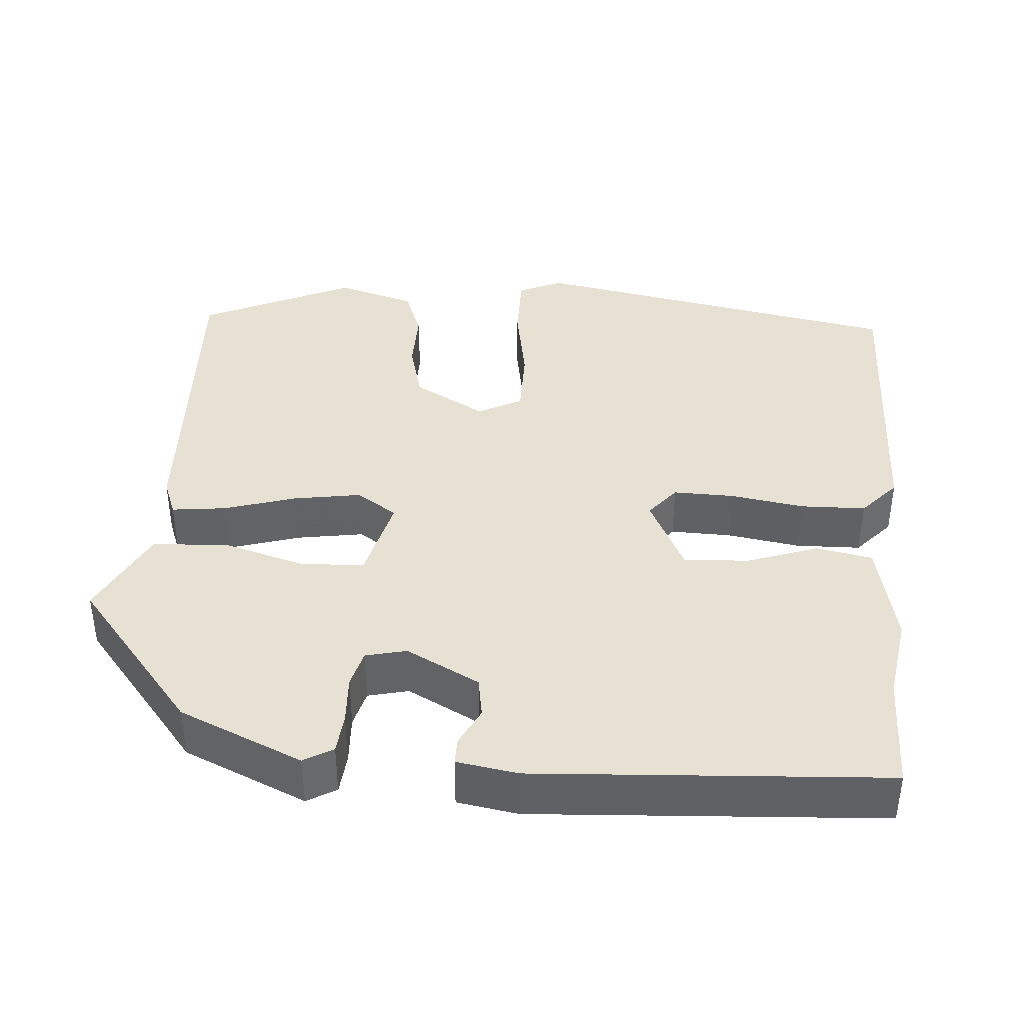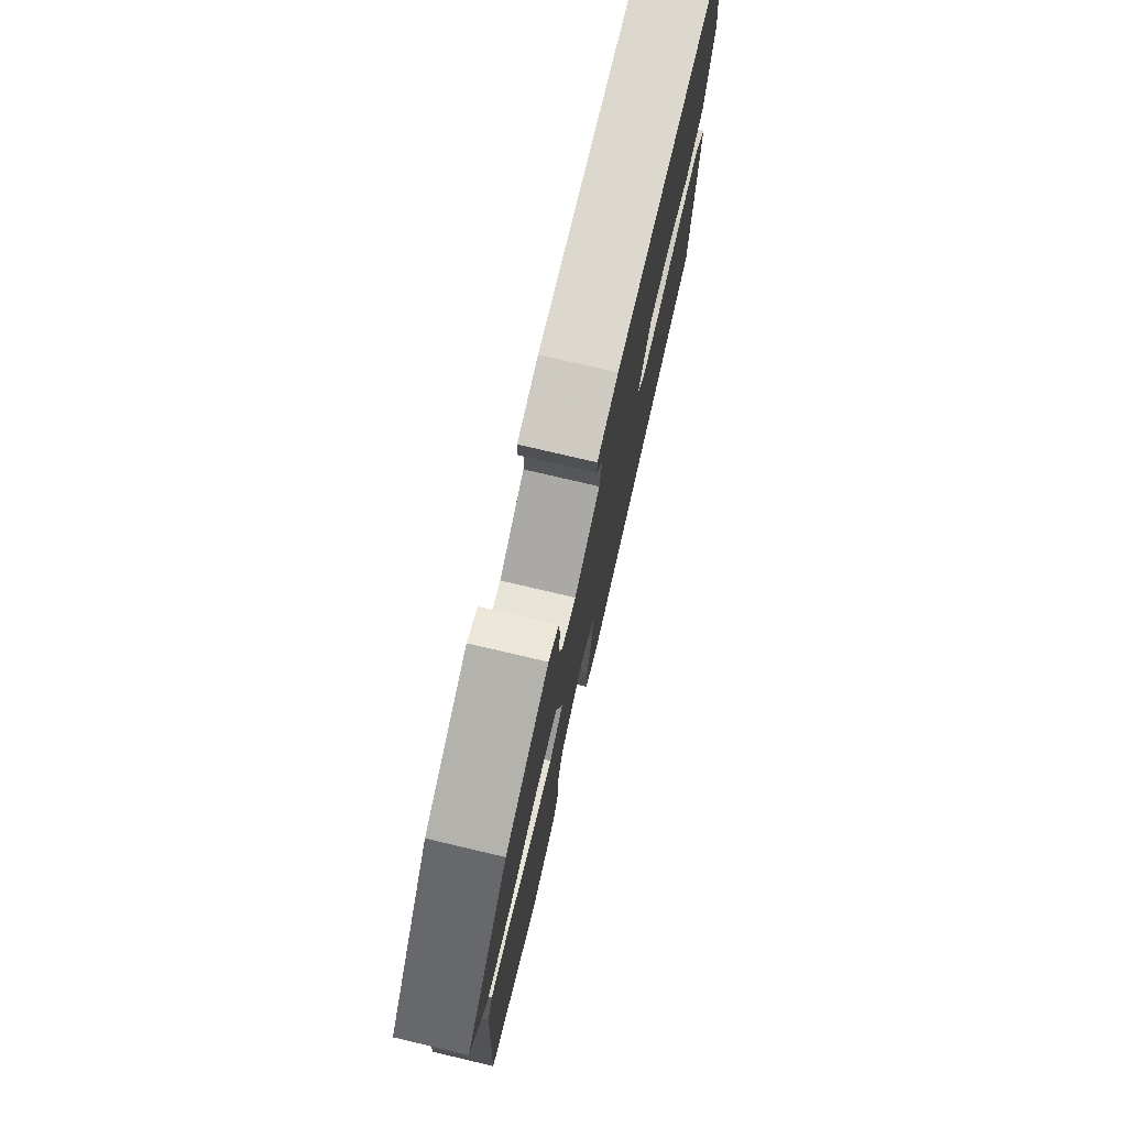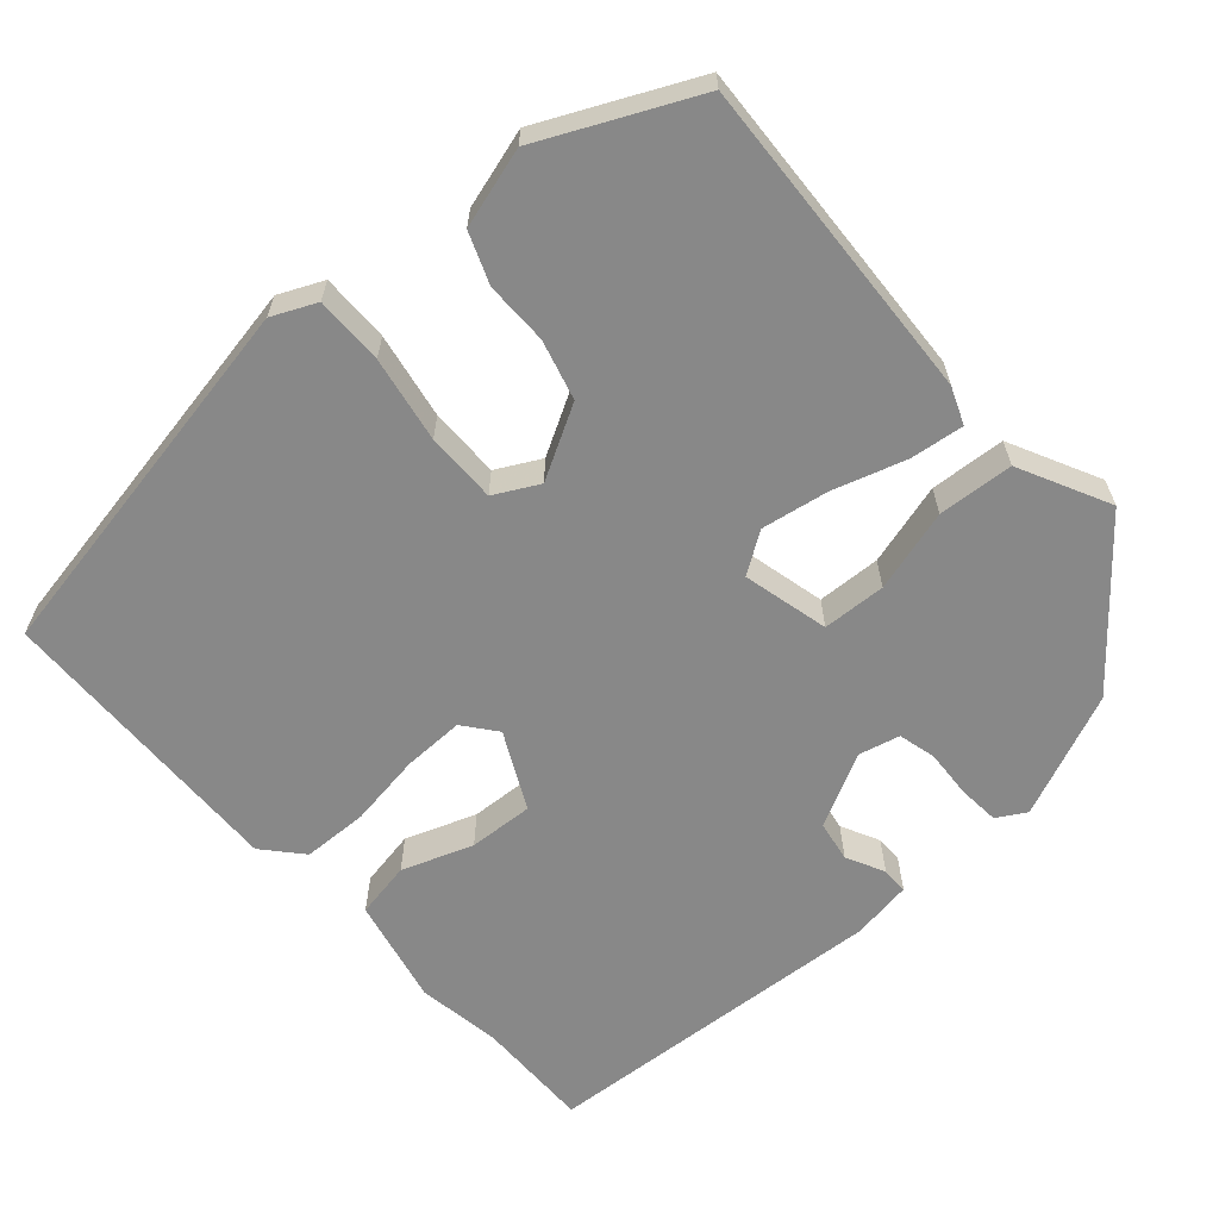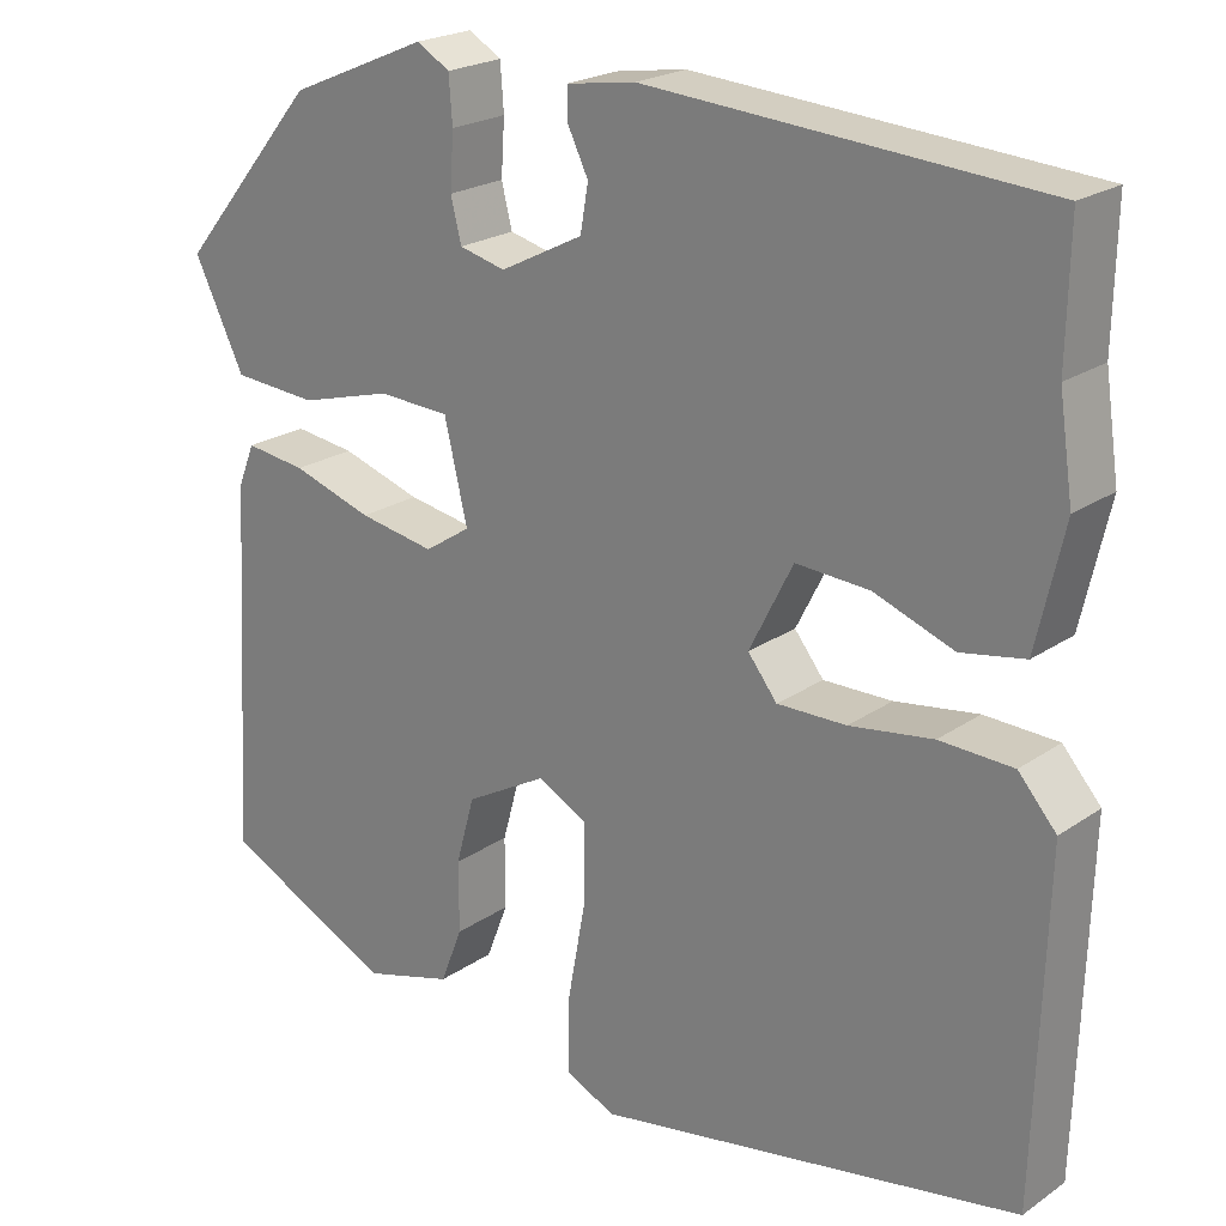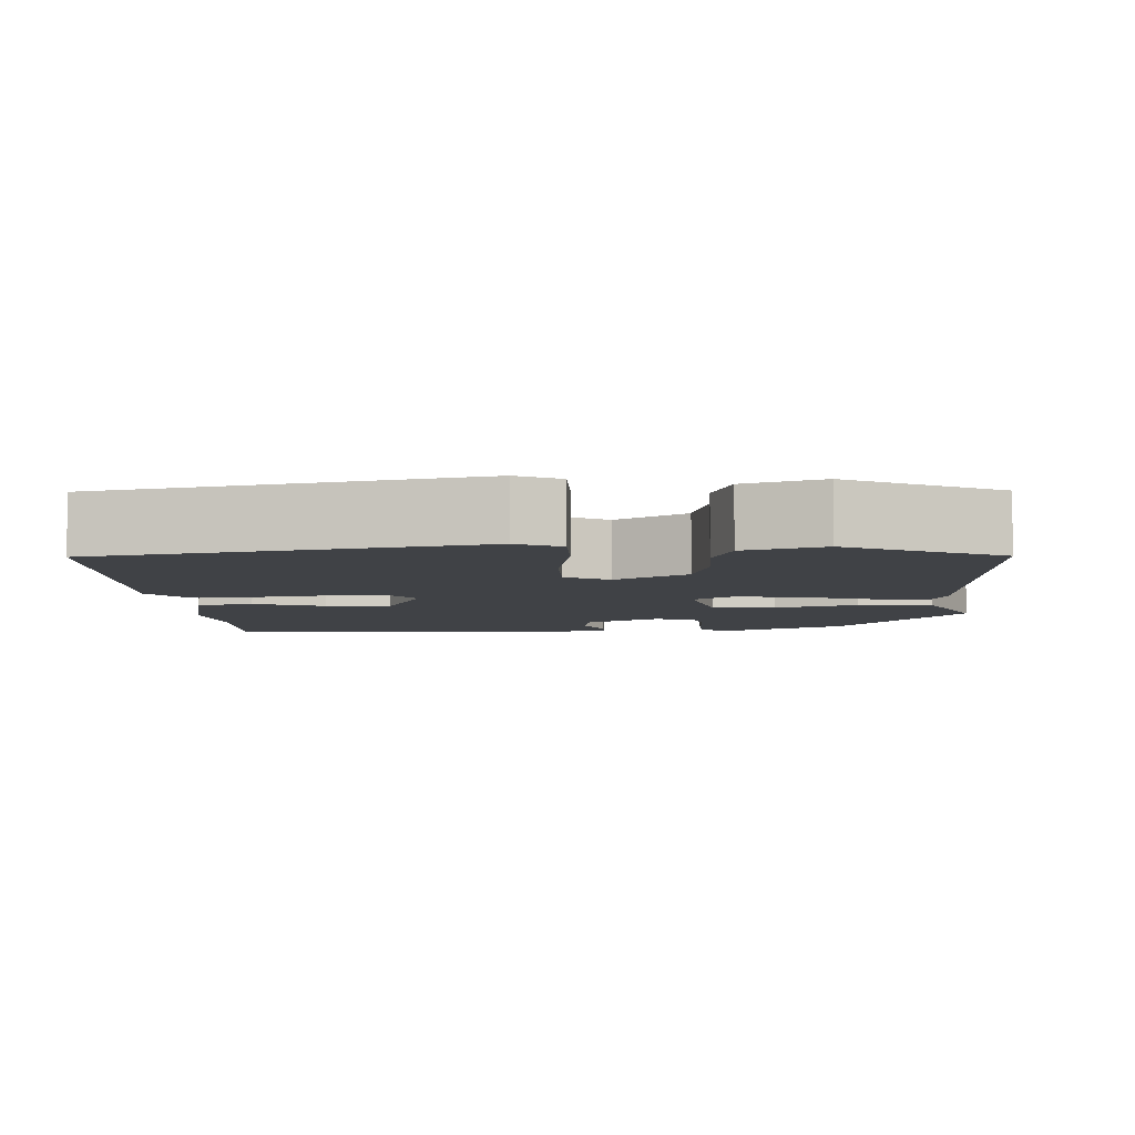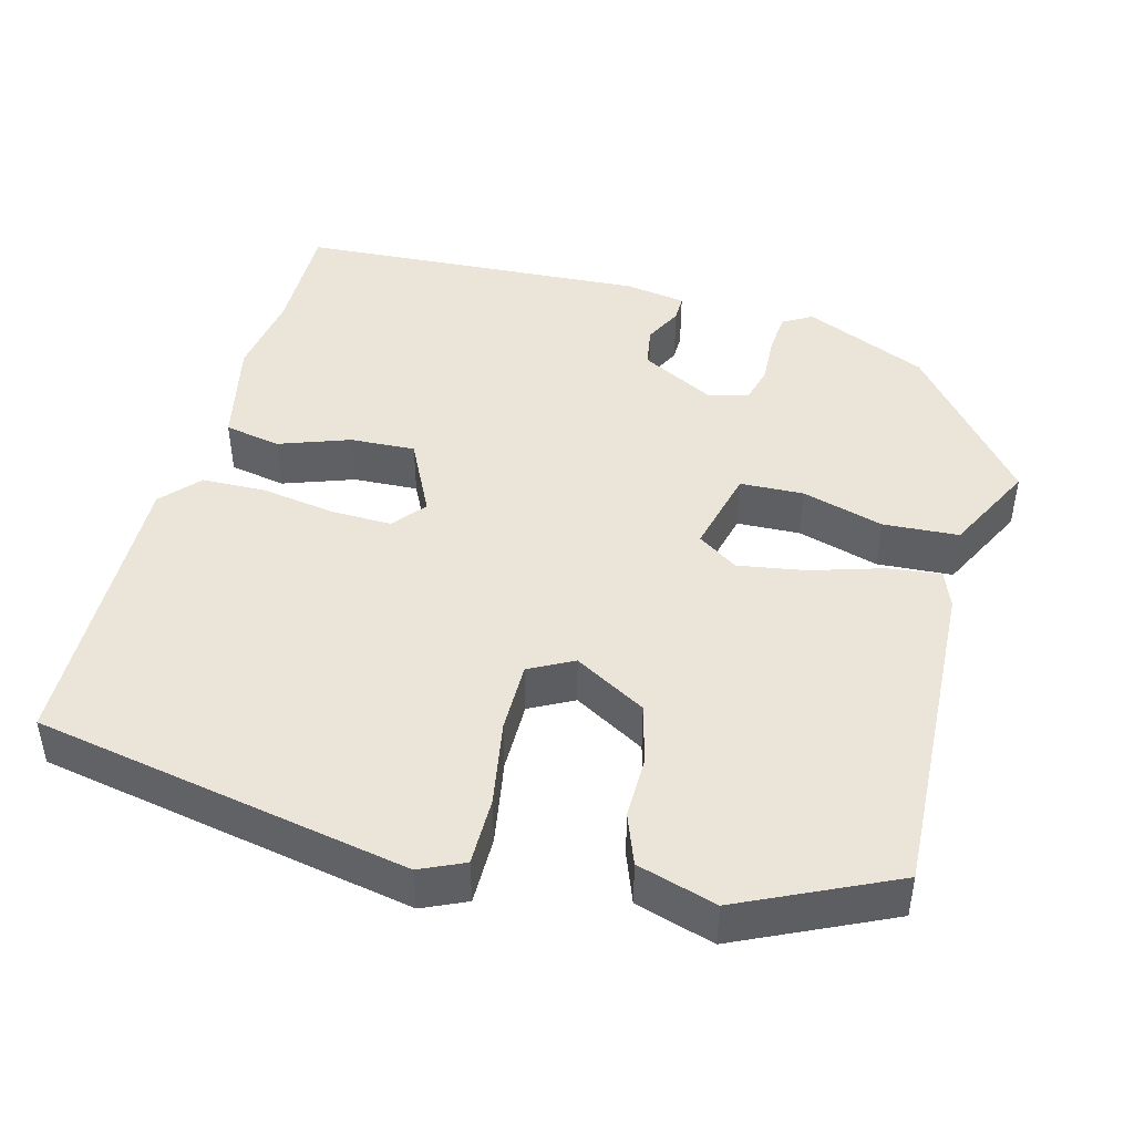
<metadata>
{"format":"obj","ext":"obj","renderer":"f3d","projection":"perspective","resolution":1024,"background":"white","views":[{"elev":39.6,"azim":5.0,"up":"+Y"},{"elev":76.8,"azim":-76.8,"up":"+Z"},{"elev":-62.8,"azim":-138.2,"up":"+Y"},{"elev":22.0,"azim":40.2,"up":"+Z"},{"elev":-6.5,"azim":-176.6,"up":"+Y"},{"elev":45.2,"azim":-164.5,"up":"+Y"}]}
</metadata>
<code>
v 0.5 0.07 0.502
v 0.497 0.07 0.354
v 0.513 0.07 0.246
v 0.482 0.07 0.11
v 0.41 0.07 0.097
v 0.32 0.07 0.13
v 0.237 0.07 0.135
v 0.188 0.07 0.038
v 0.221 0.07 -0.004
v 0.299 0.07 -0.003
v 0.393 0.07 0.011
v 0.476 0.07 0.008
v 0.519 0.07 -0.041
v 0.507 0.07 -0.421
v 0.027 0.07 -0.506
v -0.029 0.07 -0.48
v -0.028 0.07 -0.393
v -0.008 0.07 -0.284
v -0.007 0.07 -0.194
v -0.063 0.07 -0.164
v -0.155 0.07 -0.215
v -0.176 0.07 -0.291
v -0.176 0.07 -0.371
v -0.201 0.07 -0.435
v -0.302 0.07 -0.464
v -0.496 0.07 -0.371
v -0.472 0.07 0.045
v -0.453 0.07 0.092
v -0.384 0.07 0.083
v -0.293 0.07 0.054
v -0.207 0.07 0.039
v -0.155 0.07 0.073
v -0.181 0.07 0.183
v -0.262 0.07 0.187
v -0.367 0.07 0.158
v -0.463 0.07 0.165
v -0.52 0.07 0.281
v -0.362 0.07 0.469
v -0.204 0.07 0.536
v -0.167 0.07 0.514
v -0.163 0.07 0.462
v -0.167 0.07 0.4
v -0.155 0.07 0.352
v -0.103 0.07 0.339
v -0.009 0.07 0.387
v 0 0.07 0.439
v -0.024 0.07 0.488
v -0.024 0.07 0.522
v 0.054 0.07 0.534
v 0.5 0 0.502
v 0.497 0 0.354
v 0.513 0 0.246
v 0.482 0 0.11
v 0.41 0 0.097
v 0.32 0 0.13
v 0.237 0 0.135
v 0.188 0 0.038
v 0.221 0 -0.004
v 0.299 0 -0.003
v 0.393 0 0.011
v 0.476 0 0.008
v 0.519 0 -0.041
v 0.507 0 -0.421
v 0.027 0 -0.506
v -0.029 0 -0.48
v -0.028 0 -0.393
v -0.008 0 -0.284
v -0.007 0 -0.194
v -0.063 0 -0.164
v -0.155 0 -0.215
v -0.176 0 -0.291
v -0.176 0 -0.371
v -0.201 0 -0.435
v -0.302 0 -0.464
v -0.496 0 -0.371
v -0.472 0 0.045
v -0.453 0 0.092
v -0.384 0 0.083
v -0.293 0 0.054
v -0.207 0 0.039
v -0.155 0 0.073
v -0.181 0 0.183
v -0.262 0 0.187
v -0.367 0 0.158
v -0.463 0 0.165
v -0.52 0 0.281
v -0.362 0 0.469
v -0.204 0 0.536
v -0.167 0 0.514
v -0.163 0 0.462
v -0.167 0 0.4
v -0.155 0 0.352
v -0.103 0 0.339
v -0.009 0 0.387
v 0 0 0.439
v -0.024 0 0.488
v -0.024 0 0.522
v 0.054 0 0.534
f 46 47 48 49
f 45 46 49 1
f 44 45 1 2
f 39 40 41 42
f 39 42 43
f 38 39 43
f 37 38 43
f 34 35 36 37
f 33 34 37 43
f 32 33 43 44
f 27 28 29 30
f 27 30 31
f 26 27 31
f 25 26 31 32
f 22 23 24 25
f 21 22 25 32
f 15 16 17 18
f 15 18 19
f 14 15 19
f 13 14 19 20
f 10 11 12 13
f 9 10 13 20
f 3 4 5 6
f 3 6 7
f 2 3 7
f 44 2 7
f 32 44 7 8
f 20 21 32
f 8 9 20 32
f 98 97 96 95
f 50 98 95 94
f 51 50 94 93
f 91 90 89 88
f 92 91 88
f 92 88 87
f 92 87 86
f 86 85 84 83
f 92 86 83 82
f 93 92 82 81
f 79 78 77 76
f 80 79 76
f 80 76 75
f 81 80 75 74
f 74 73 72 71
f 81 74 71 70
f 67 66 65 64
f 68 67 64
f 68 64 63
f 69 68 63 62
f 62 61 60 59
f 69 62 59 58
f 55 54 53 52
f 56 55 52
f 56 52 51
f 56 51 93
f 57 56 93 81
f 81 70 69
f 81 69 58 57
f 1 50 51 2
f 2 51 52 3
f 3 52 53 4
f 4 53 54 5
f 5 54 55 6
f 6 55 56 7
f 7 56 57 8
f 8 57 58 9
f 9 58 59 10
f 10 59 60 11
f 11 60 61 12
f 12 61 62 13
f 13 62 63 14
f 14 63 64 15
f 15 64 65 16
f 16 65 66 17
f 17 66 67 18
f 18 67 68 19
f 19 68 69 20
f 20 69 70 21
f 21 70 71 22
f 22 71 72 23
f 23 72 73 24
f 24 73 74 25
f 25 74 75 26
f 26 75 76 27
f 27 76 77 28
f 28 77 78 29
f 29 78 79 30
f 30 79 80 31
f 31 80 81 32
f 32 81 82 33
f 33 82 83 34
f 34 83 84 35
f 35 84 85 36
f 36 85 86 37
f 37 86 87 38
f 38 87 88 39
f 39 88 89 40
f 40 89 90 41
f 41 90 91 42
f 42 91 92 43
f 43 92 93 44
f 44 93 94 45
f 45 94 95 46
f 46 95 96 47
f 47 96 97 48
f 48 97 98 49
f 49 98 50 1

</code>
